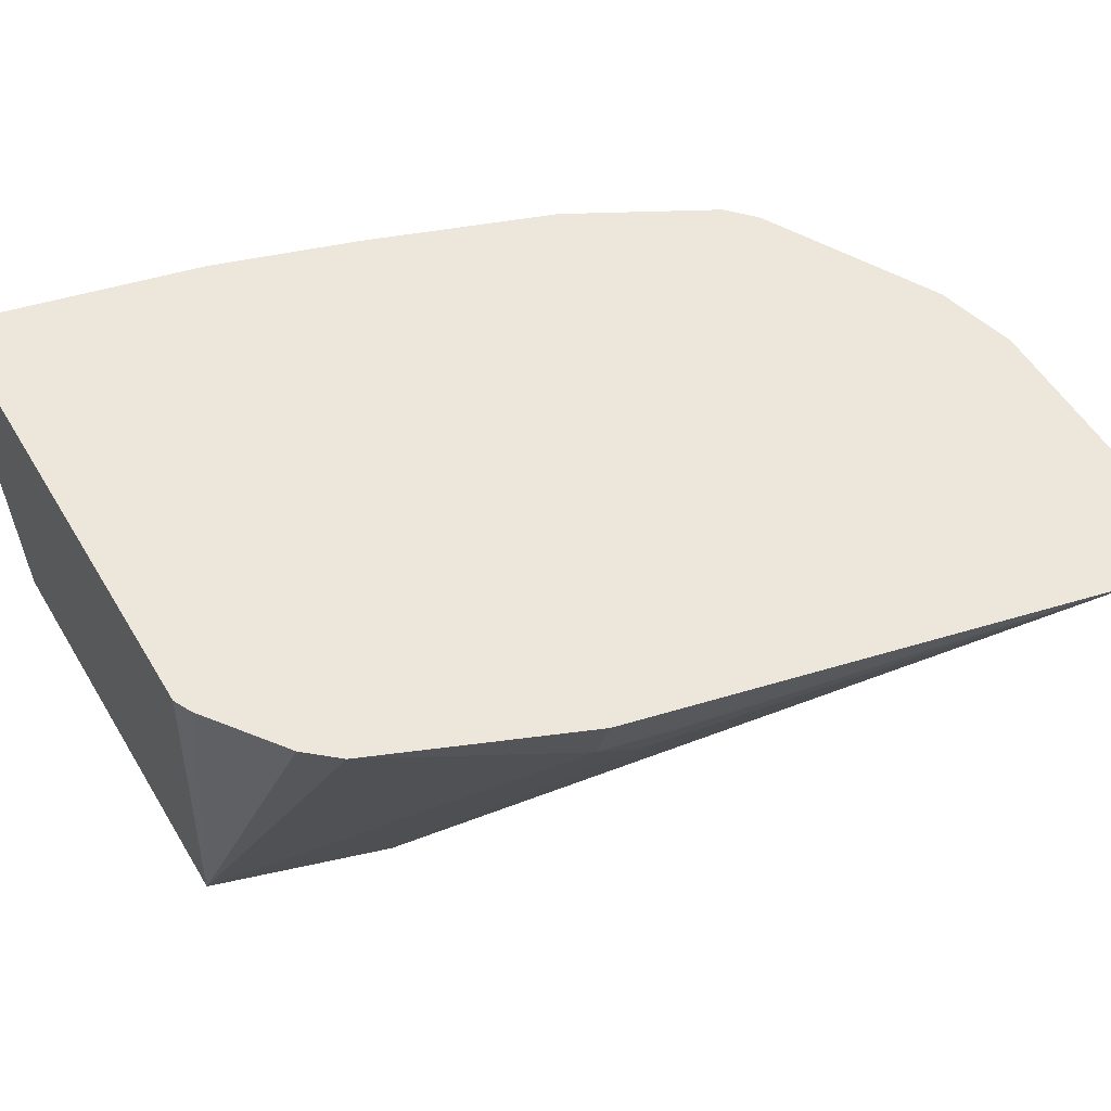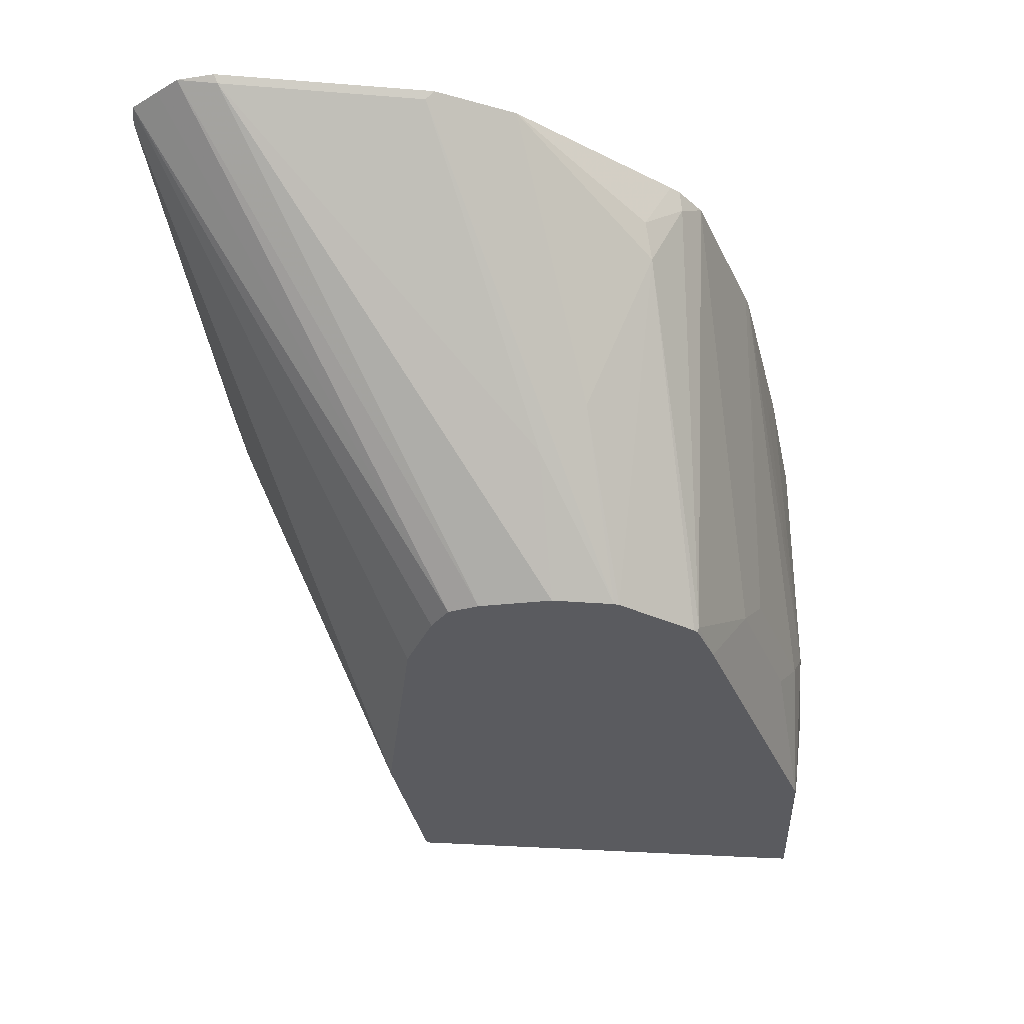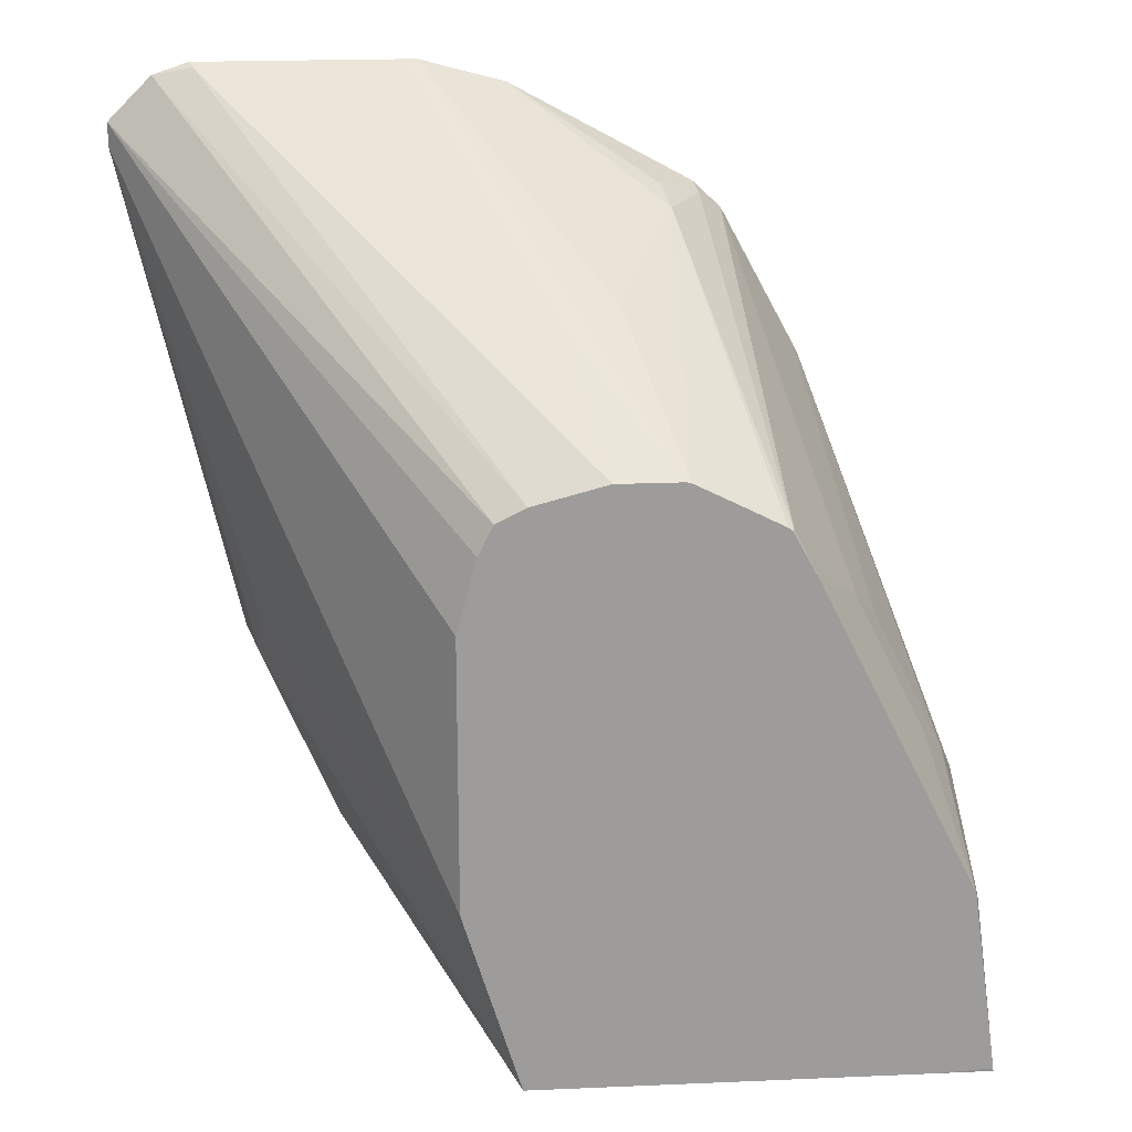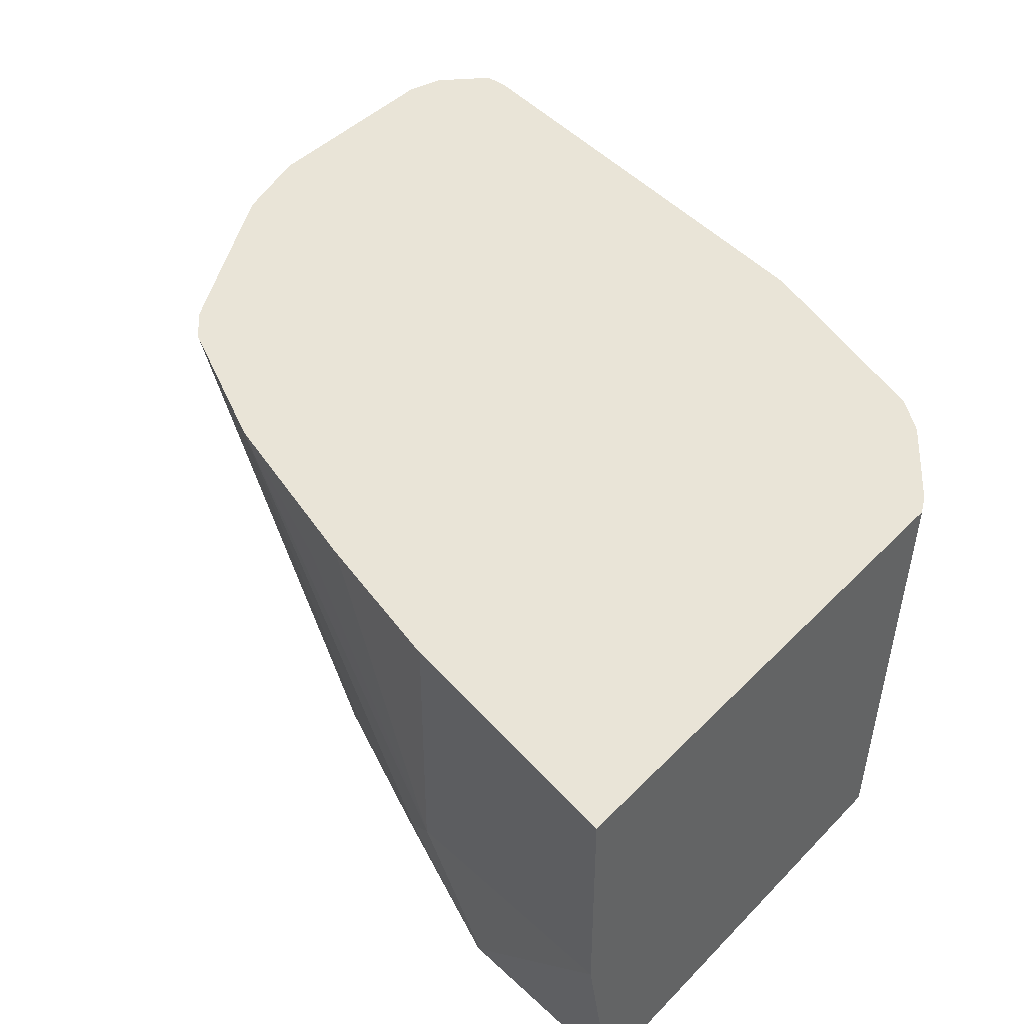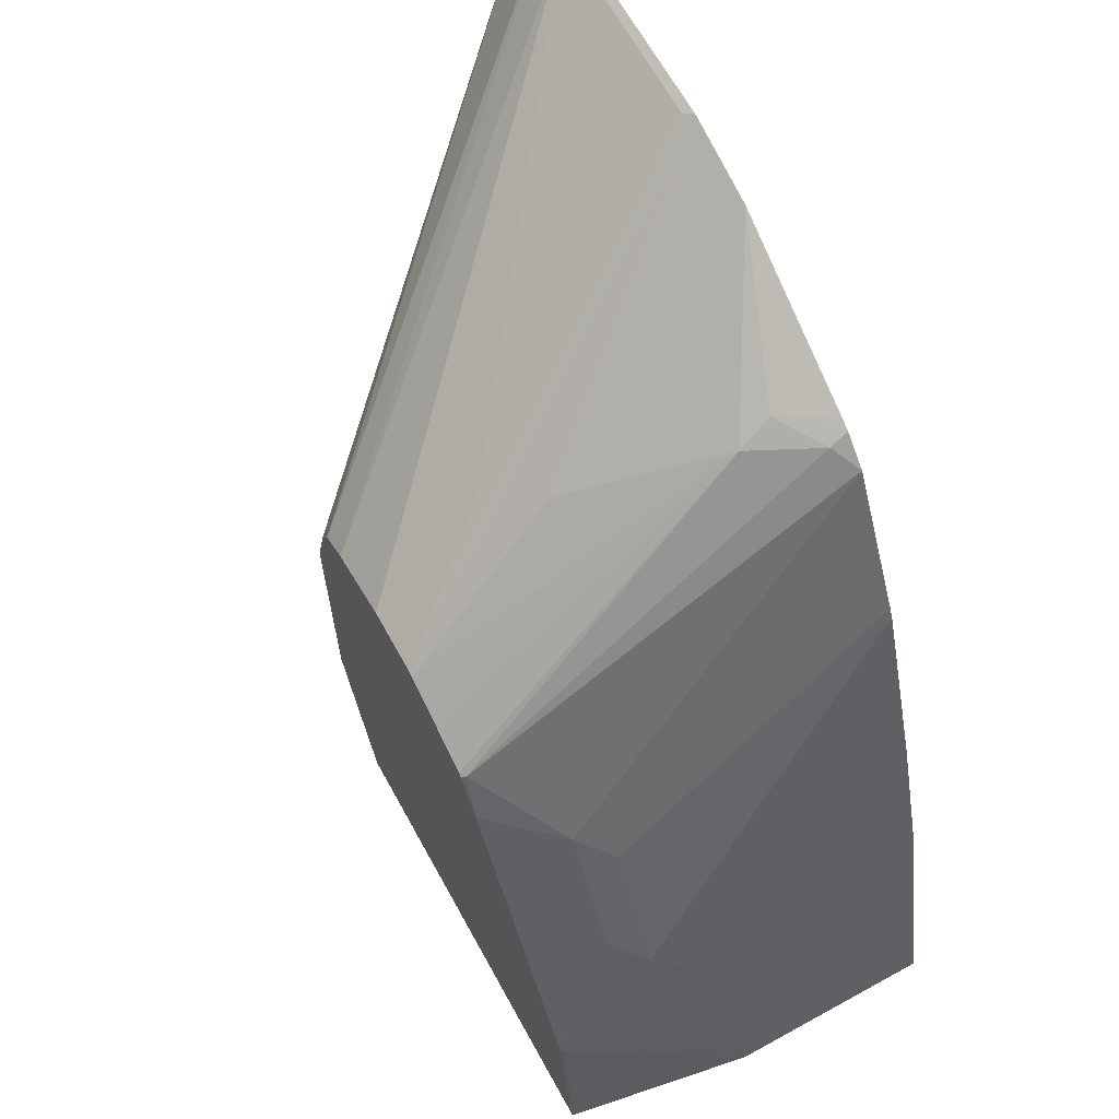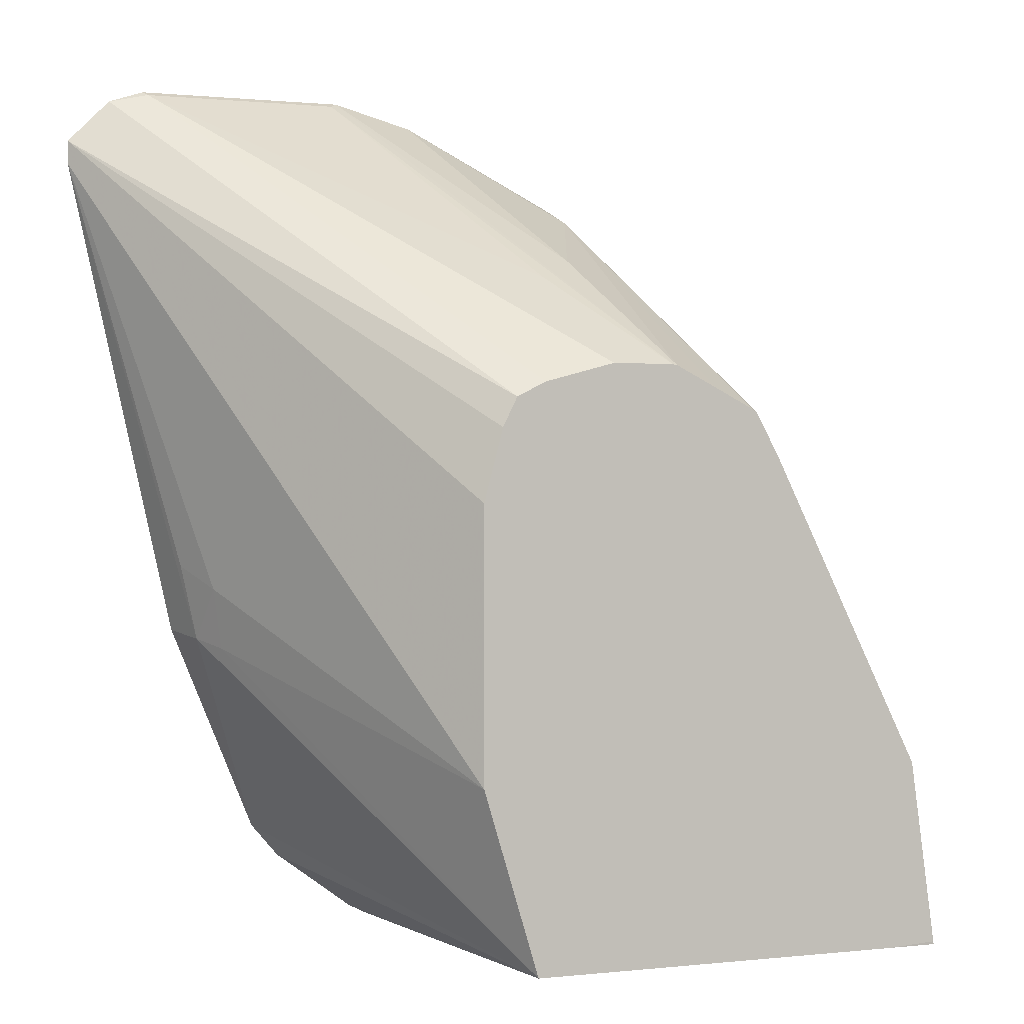
<metadata>
{"format":"obj","ext":"obj","renderer":"f3d","projection":"perspective","resolution":1024,"background":"white","views":[{"elev":53.7,"azim":59.6,"up":"+Z"},{"elev":-32.9,"azim":173.7,"up":"+Z"},{"elev":20.2,"azim":175.5,"up":"+Y"},{"elev":42.9,"azim":-50.2,"up":"+Z"},{"elev":66.0,"azim":-118.9,"up":"+Y"},{"elev":0.7,"azim":157.3,"up":"+Y"}]}
</metadata>
<code>
v 0.03178 0.2951 -0.3285
v 0.02461 0.3023 -0.3285
v 0.03178 0.2879 -0.3285
v -0.06077 0.1823 -0.447
v -0.06653 0.2039 -0.447
v -0.07092 0.2127 -0.447
v 0.01868 0.3082 -0.3285
v -1.917e-05 0.162 -0.3443
v -0.006769 0.1553 -0.3578
v -0.06077 0.1013 -0.447
v -0.001103 0.1412 -0.3285
v -0.005069 0.1393 -0.3443
v -0.07966 0.217 -0.447
v 0.006731 0.3106 -0.3308
v 0.007938 0.3117 -0.3285
v -0.01014 0.1367 -0.3545
v -0.07752 0.04639 -0.447
v -0.02751 0.07741 -0.3285
v -0.1013 0.2228 -0.447
v -0.05402 0.3106 -0.3308
v -0.09452 0.2498 -0.4118
v -0.05641 0.3117 -0.3285
v -0.03616 0.06733 -0.3285
v -0.06077 0.04925 -0.3285
v -0.06653 0.04639 -0.3285
v -0.1938 0.04639 -0.447
v -0.1201 0.2228 -0.447
v -0.08151 0.3051 -0.3285
v -0.108 0.2565 -0.3983
v -0.2199 0.04639 -0.3285
v -0.2097 0.04639 -0.4469
v -0.2093 0.04727 -0.447
v -0.1217 0.2225 -0.447
v -0.1266 0.2734 -0.3545
v -0.1241 0.2785 -0.3443
v -0.1326 0.2772 -0.3285
v -0.2199 0.04639 -0.3907
v -0.2025 0.1215 -0.3285
v -0.2025 0.1013 -0.4456
v -0.2018 0.1027 -0.447
v -0.1343 0.2162 -0.447
v -0.1367 0.2734 -0.3342
v -0.1469 0.2097 -0.447
v -0.1485 0.2093 -0.4456
v -0.1358 0.2753 -0.3285
v -0.2025 0.1215 -0.4051
v -0.1882 0.1664 -0.3285
v -0.1975 0.1317 -0.4152
v -0.1899 0.1418 -0.4253
v -0.1688 0.1688 -0.447
v -0.1439 0.2677 -0.3285
v -0.1481 0.2088 -0.447
v -0.1555 0.1953 -0.447
v -0.1696 0.1823 -0.4253
v -0.1823 0.1823 -0.3443
v -0.168 0.2228 -0.3285
v -0.1772 0.1722 -0.4152
v -0.1665 0.2257 -0.3285
f 33 41 34
f 28 34 35
f 28 35 36
f 28 29 34
f 29 33 34
f 31 39 40
f 30 46 37
f 31 37 39
f 31 40 32
f 27 33 29
f 30 38 46
f 26 31 32
f 17 24 25
f 22 27 29
f 20 27 22
f 20 21 27
f 19 27 21
f 17 31 26
f 17 37 31
f 17 30 37
f 17 25 30
f 17 23 24
f 17 18 23
f 14 21 20
f 34 42 35
f 22 29 28
f 34 41 43
f 48 57 54
f 34 44 42
f 56 58 57
f 51 57 58
f 51 54 57
f 50 54 53
f 49 54 50
f 48 54 49
f 48 56 57
f 47 56 55
f 46 56 48
f 46 55 56
f 46 47 55
f 44 54 51
f 44 53 54
f 44 52 53
f 43 52 44
f 42 44 51
f 42 51 45
f 40 49 50
f 40 48 49
f 39 48 40
f 39 46 48
f 38 47 46
f 37 46 39
f 35 45 36
f 35 42 45
f 34 43 44
f 14 19 21
f 14 20 22
f 13 19 14
f 2 6 7
f 1 6 2
f 1 5 6
f 1 4 5
f 1 10 4
f 1 3 10
f 1 11 3
f 1 18 11
f 1 23 18
f 1 24 23
f 1 25 24
f 3 8 9
f 1 30 25
f 1 47 38
f 1 56 47
f 1 58 56
f 1 51 58
f 1 45 51
f 14 22 15
f 1 28 36
f 1 22 28
f 1 15 22
f 1 7 15
f 1 2 7
f 1 38 30
f 3 9 10
f 1 36 45
f 3 12 8
f 3 11 12
f 12 17 16
f 12 18 17
f 10 16 17
f 9 16 10
f 9 12 16
f 8 12 9
f 7 13 14
f 7 14 15
f 6 13 7
f 4 6 5
f 4 13 6
f 11 18 12
f 4 27 19
f 4 19 13
f 4 17 26
f 4 10 17
f 4 32 40
f 4 40 50
f 4 26 32
f 4 53 52
f 4 52 43
f 4 43 41
f 4 41 33
f 4 33 27
f 4 50 53

</code>
